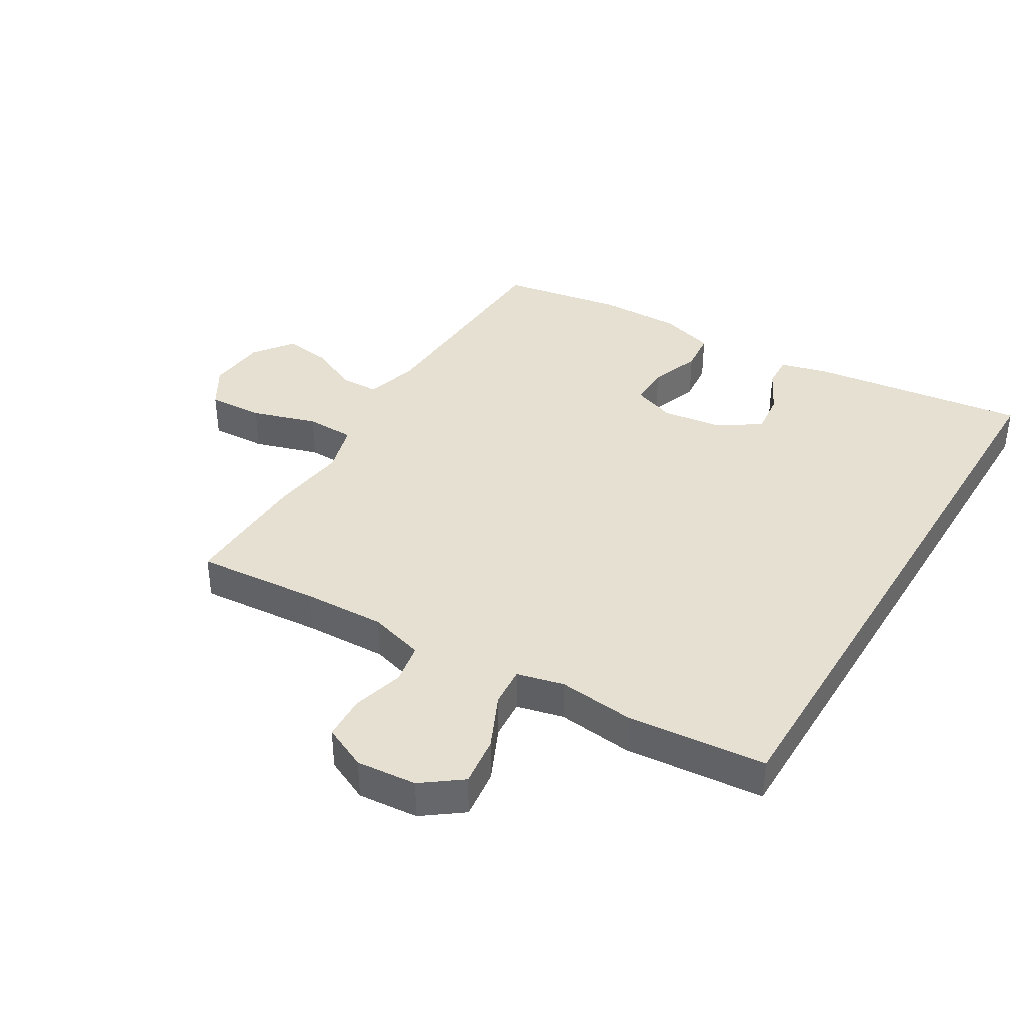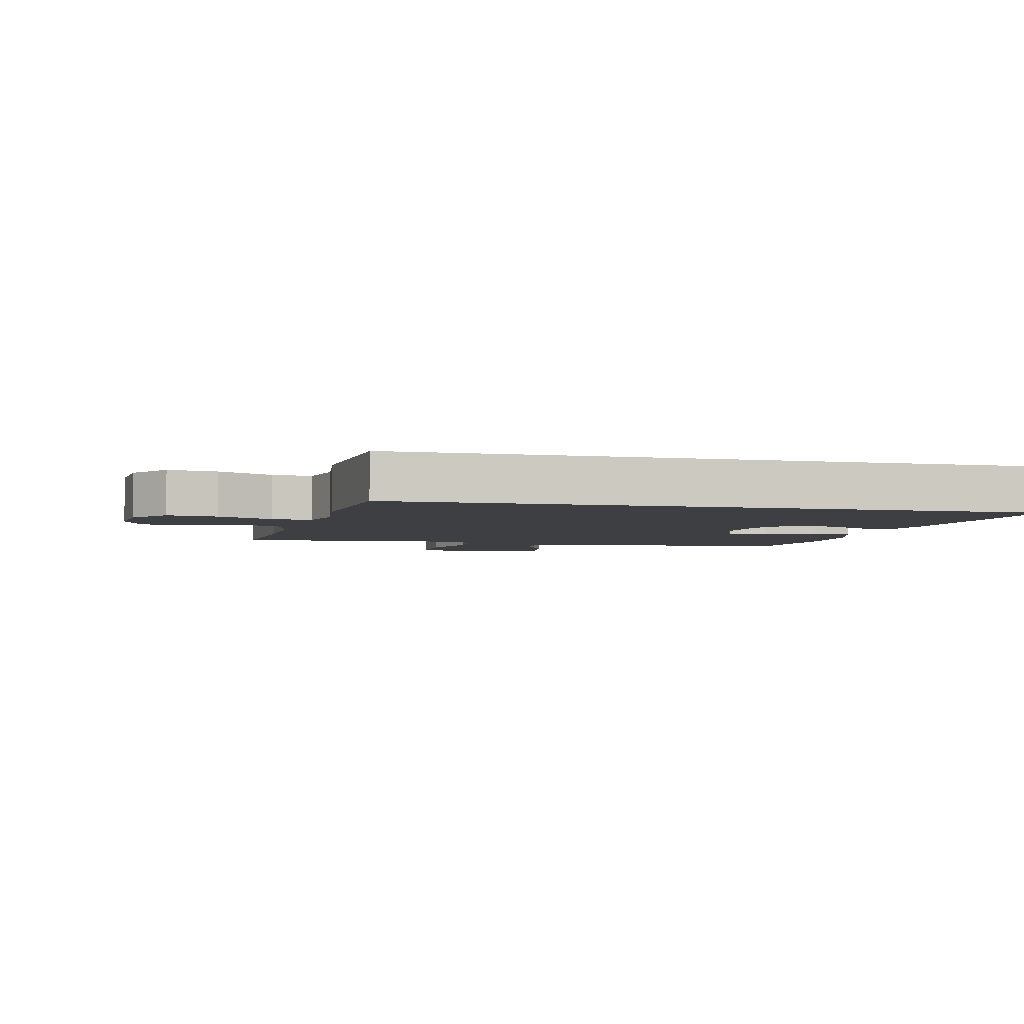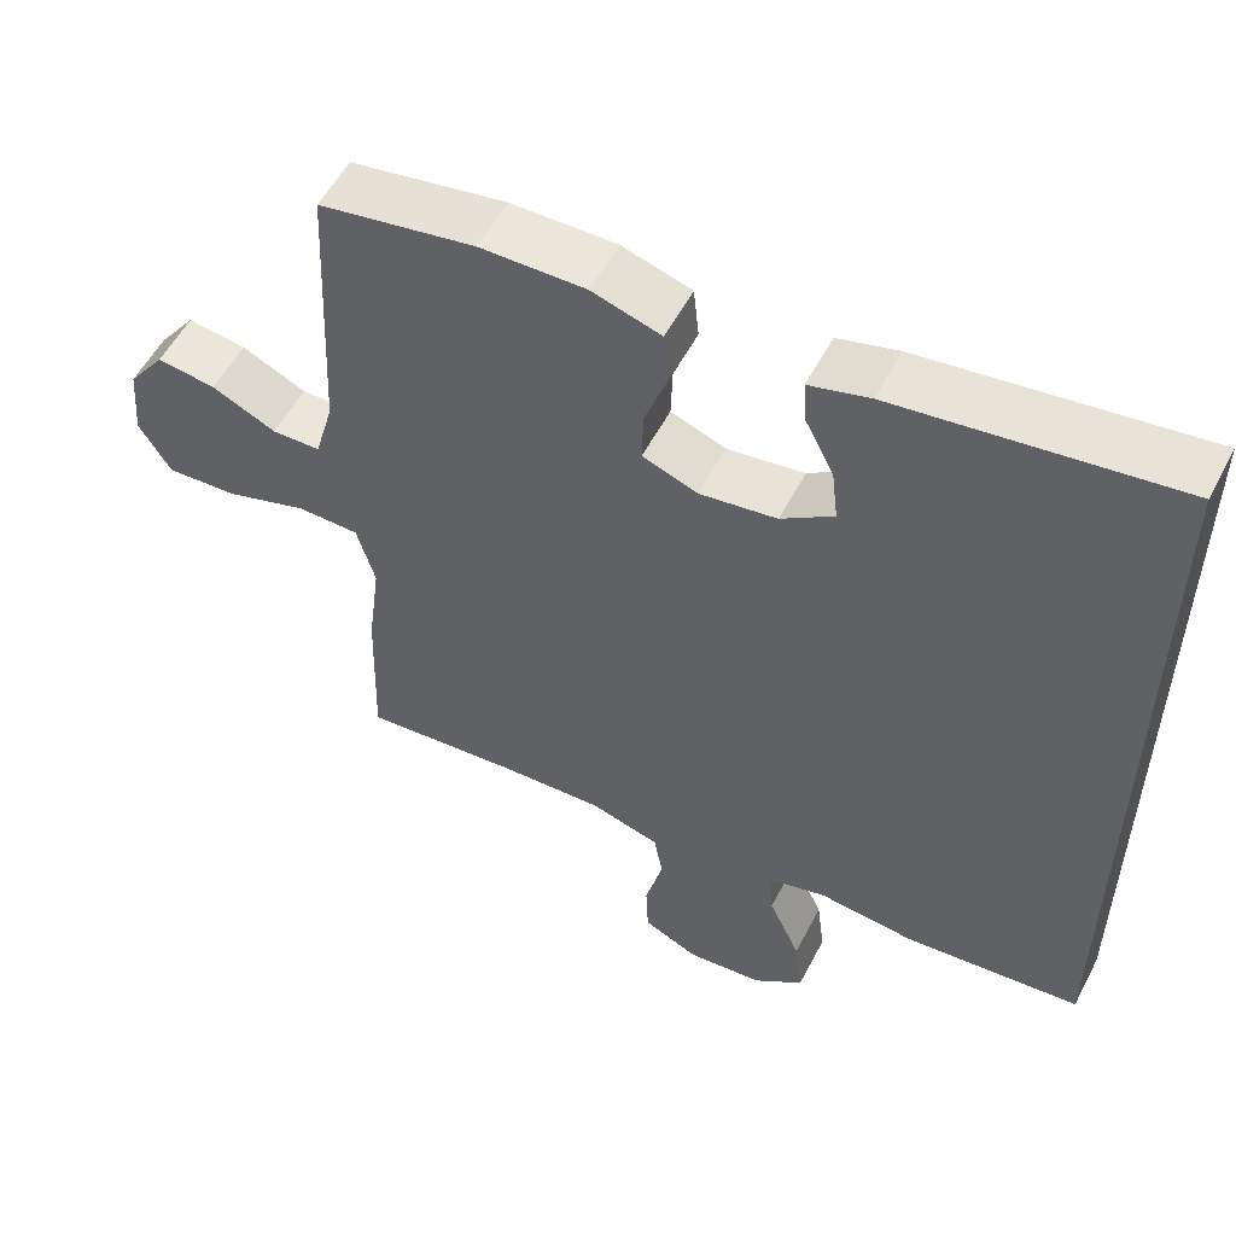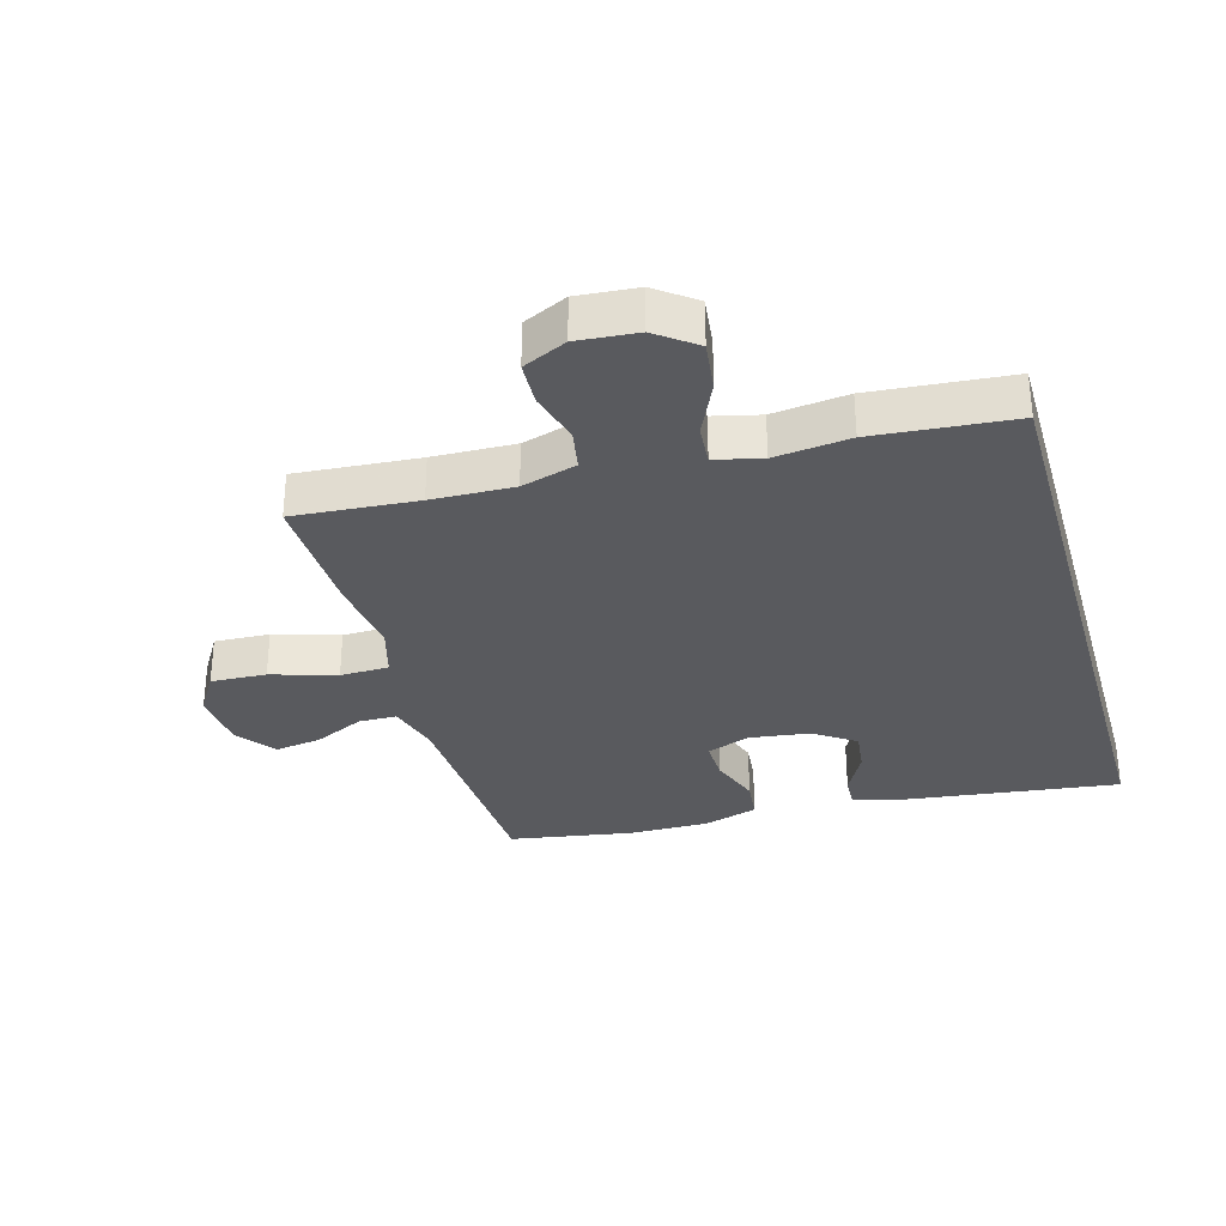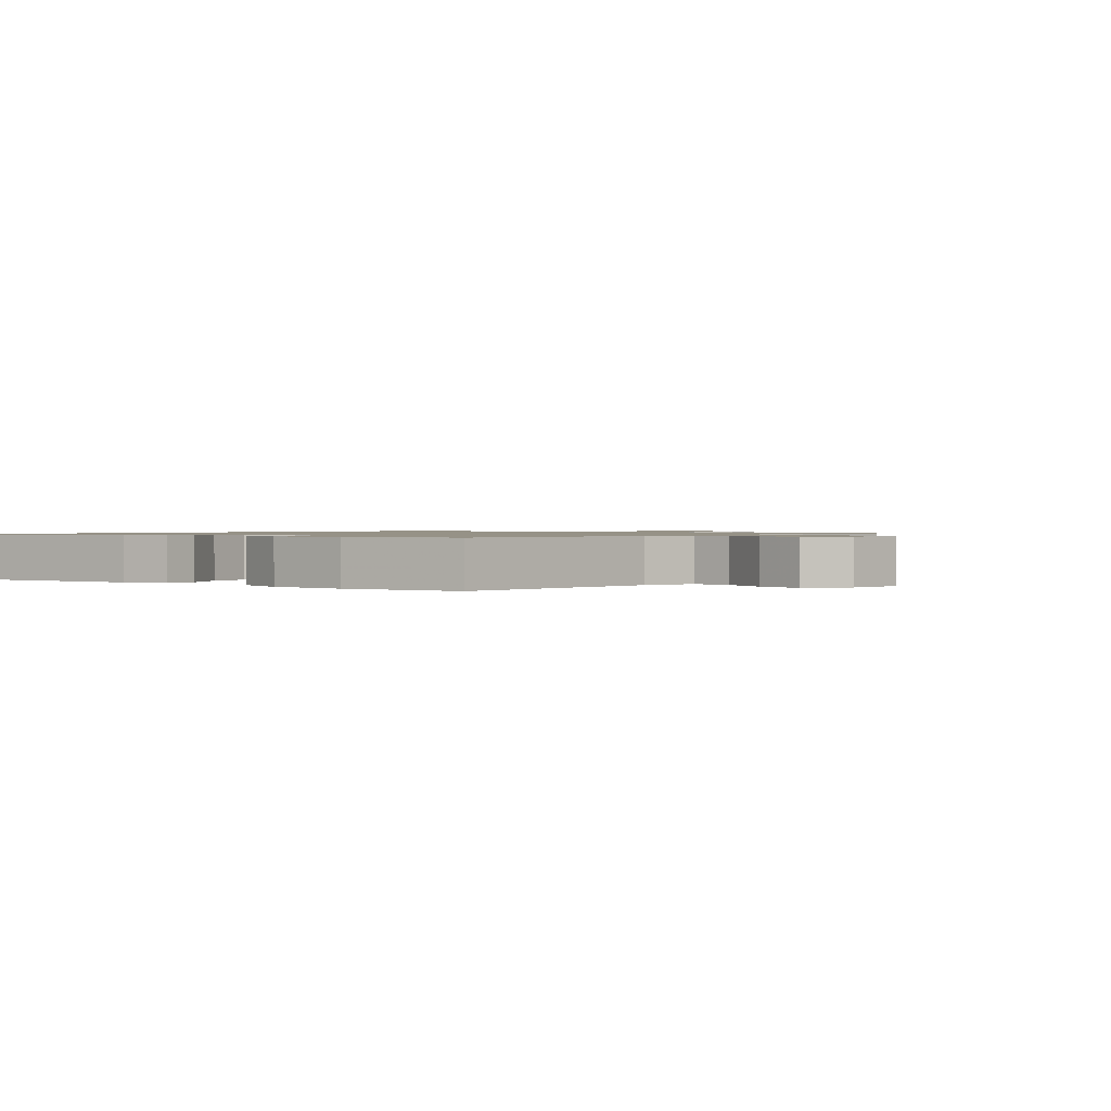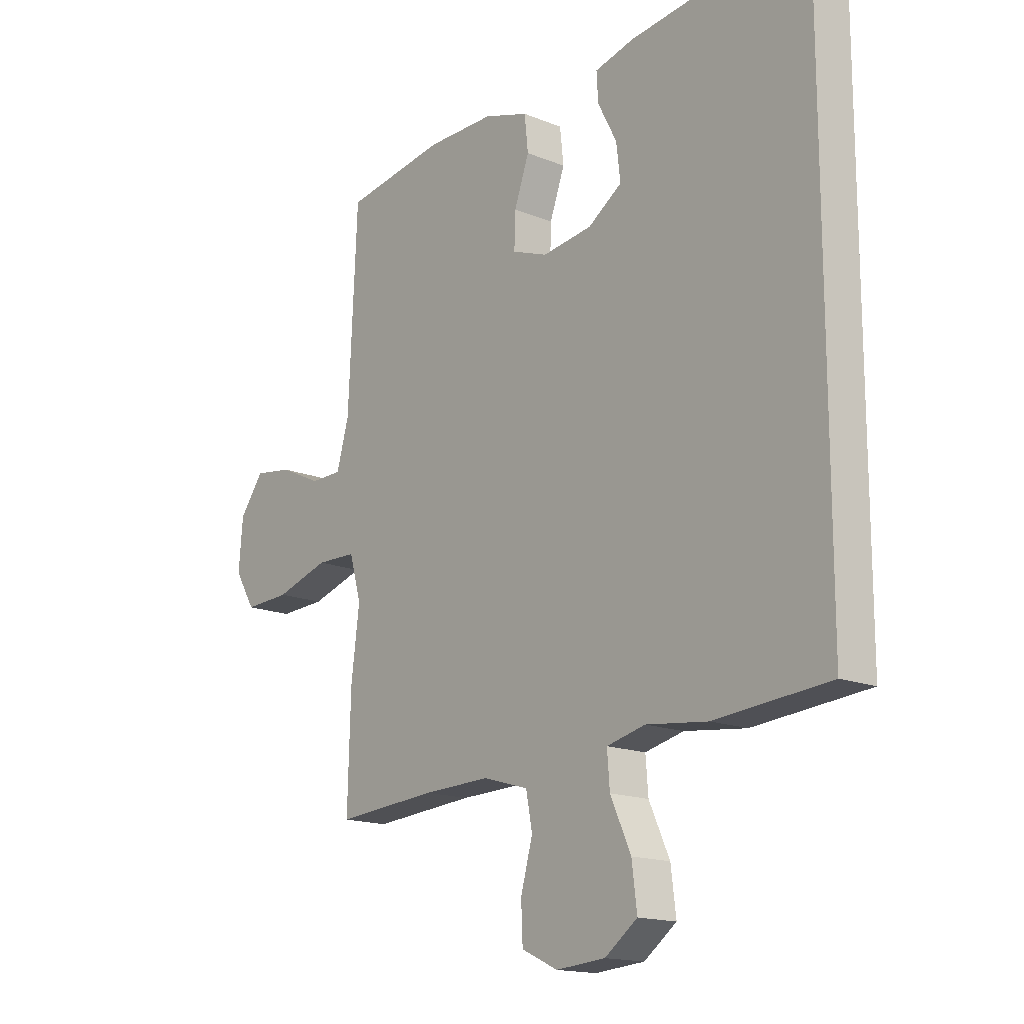
<metadata>
{"format":"obj","ext":"obj","renderer":"f3d","projection":"perspective","resolution":1024,"background":"white","views":[{"elev":38.4,"azim":-149.1,"up":"+Y"},{"elev":-4.0,"azim":-103.4,"up":"+Y"},{"elev":54.9,"azim":-152.7,"up":"+Z"},{"elev":-31.8,"azim":-164.1,"up":"+Y"},{"elev":1.0,"azim":40.4,"up":"+Y"},{"elev":-16.0,"azim":-130.1,"up":"+Z"}]}
</metadata>
<code>
v -0.5 0.07 -0.449
v -0.5 0.07 0.582
v -0.151 0.07 0.538
v -0.075 0.07 0.518
v -0.078 0.07 0.465
v -0.115 0.07 0.393
v -0.123 0.07 0.326
v -0.057 0.07 0.281
v 0.04 0.07 0.268
v 0.109 0.07 0.294
v 0.107 0.07 0.36
v 0.078 0.07 0.441
v 0.085 0.07 0.507
v 0.172 0.07 0.534
v 0.304 0.07 0.533
v 0.5 0.07 0.5
v 0.517 0.07 0.14
v 0.541 0.07 0.055
v 0.602 0.07 0.054
v 0.683 0.07 0.092
v 0.757 0.07 0.103
v 0.804 0.07 0.04
v 0.812 0.07 -0.055
v 0.772 0.07 -0.121
v 0.683 0.07 -0.117
v 0.579 0.07 -0.085
v 0.501 0.07 -0.087
v 0.478 0.07 -0.168
v 0.494 0.07 -0.293
v 0.5 0.07 -0.5
v 0.303 0.07 -0.485
v 0.172 0.07 -0.481
v 0.084 0.07 -0.507
v 0.072 0.07 -0.572
v 0.095 0.07 -0.655
v 0.092 0.07 -0.726
v 0.022 0.07 -0.759
v -0.074 0.07 -0.751
v -0.137 0.07 -0.704
v -0.127 0.07 -0.624
v -0.087 0.07 -0.536
v -0.082 0.07 -0.472
v -0.157 0.07 -0.454
v -0.277 0.07 -0.468
v -0.5 0 -0.449
v -0.5 0 0.582
v -0.151 0 0.538
v -0.075 0 0.518
v -0.078 0 0.465
v -0.115 0 0.393
v -0.123 0 0.326
v -0.057 0 0.281
v 0.04 0 0.268
v 0.109 0 0.294
v 0.107 0 0.36
v 0.078 0 0.441
v 0.085 0 0.507
v 0.172 0 0.534
v 0.304 0 0.533
v 0.5 0 0.5
v 0.517 0 0.14
v 0.541 0 0.055
v 0.602 0 0.054
v 0.683 0 0.092
v 0.757 0 0.103
v 0.804 0 0.04
v 0.812 0 -0.055
v 0.772 0 -0.121
v 0.683 0 -0.117
v 0.579 0 -0.085
v 0.501 0 -0.087
v 0.478 0 -0.168
v 0.494 0 -0.293
v 0.5 0 -0.5
v 0.303 0 -0.485
v 0.172 0 -0.481
v 0.084 0 -0.507
v 0.072 0 -0.572
v 0.095 0 -0.655
v 0.092 0 -0.726
v 0.022 0 -0.759
v -0.074 0 -0.751
v -0.137 0 -0.704
v -0.127 0 -0.624
v -0.087 0 -0.536
v -0.082 0 -0.472
v -0.157 0 -0.454
v -0.277 0 -0.468
f 1 2 3
f 44 1 3
f 43 44 3
f 42 43 3
f 39 40 41
f 38 39 41
f 37 38 41
f 36 37 41
f 35 36 41
f 34 35 41
f 33 34 41 42
f 32 33 42
f 31 32 42
f 28 29 30 31
f 27 28 31 42
f 24 25 26
f 23 24 26
f 22 23 26
f 21 22 26
f 20 21 26
f 19 20 26
f 18 19 26 27
f 17 18 27 42
f 15 16 17
f 14 15 17
f 13 14 17
f 12 13 17
f 11 12 17
f 10 11 17
f 9 10 17 42
f 3 4 5 6
f 3 6 7
f 42 3 7
f 8 9 42
f 7 8 42
f 47 46 45
f 47 45 88
f 47 88 87
f 47 87 86
f 85 84 83
f 85 83 82
f 85 82 81
f 85 81 80
f 85 80 79
f 85 79 78
f 86 85 78 77
f 86 77 76
f 86 76 75
f 75 74 73 72
f 86 75 72 71
f 70 69 68
f 70 68 67
f 70 67 66
f 70 66 65
f 70 65 64
f 70 64 63
f 71 70 63 62
f 86 71 62 61
f 61 60 59
f 61 59 58
f 61 58 57
f 61 57 56
f 61 56 55
f 61 55 54
f 86 61 54 53
f 50 49 48 47
f 51 50 47
f 51 47 86
f 86 53 52
f 86 52 51
f 1 45 46 2
f 2 46 47 3
f 3 47 48 4
f 4 48 49 5
f 5 49 50 6
f 6 50 51 7
f 7 51 52 8
f 8 52 53 9
f 9 53 54 10
f 10 54 55 11
f 11 55 56 12
f 12 56 57 13
f 13 57 58 14
f 14 58 59 15
f 15 59 60 16
f 16 60 61 17
f 17 61 62 18
f 18 62 63 19
f 19 63 64 20
f 20 64 65 21
f 21 65 66 22
f 22 66 67 23
f 23 67 68 24
f 24 68 69 25
f 25 69 70 26
f 26 70 71 27
f 27 71 72 28
f 28 72 73 29
f 29 73 74 30
f 30 74 75 31
f 31 75 76 32
f 32 76 77 33
f 33 77 78 34
f 34 78 79 35
f 35 79 80 36
f 36 80 81 37
f 37 81 82 38
f 38 82 83 39
f 39 83 84 40
f 40 84 85 41
f 41 85 86 42
f 42 86 87 43
f 43 87 88 44
f 44 88 45 1

</code>
